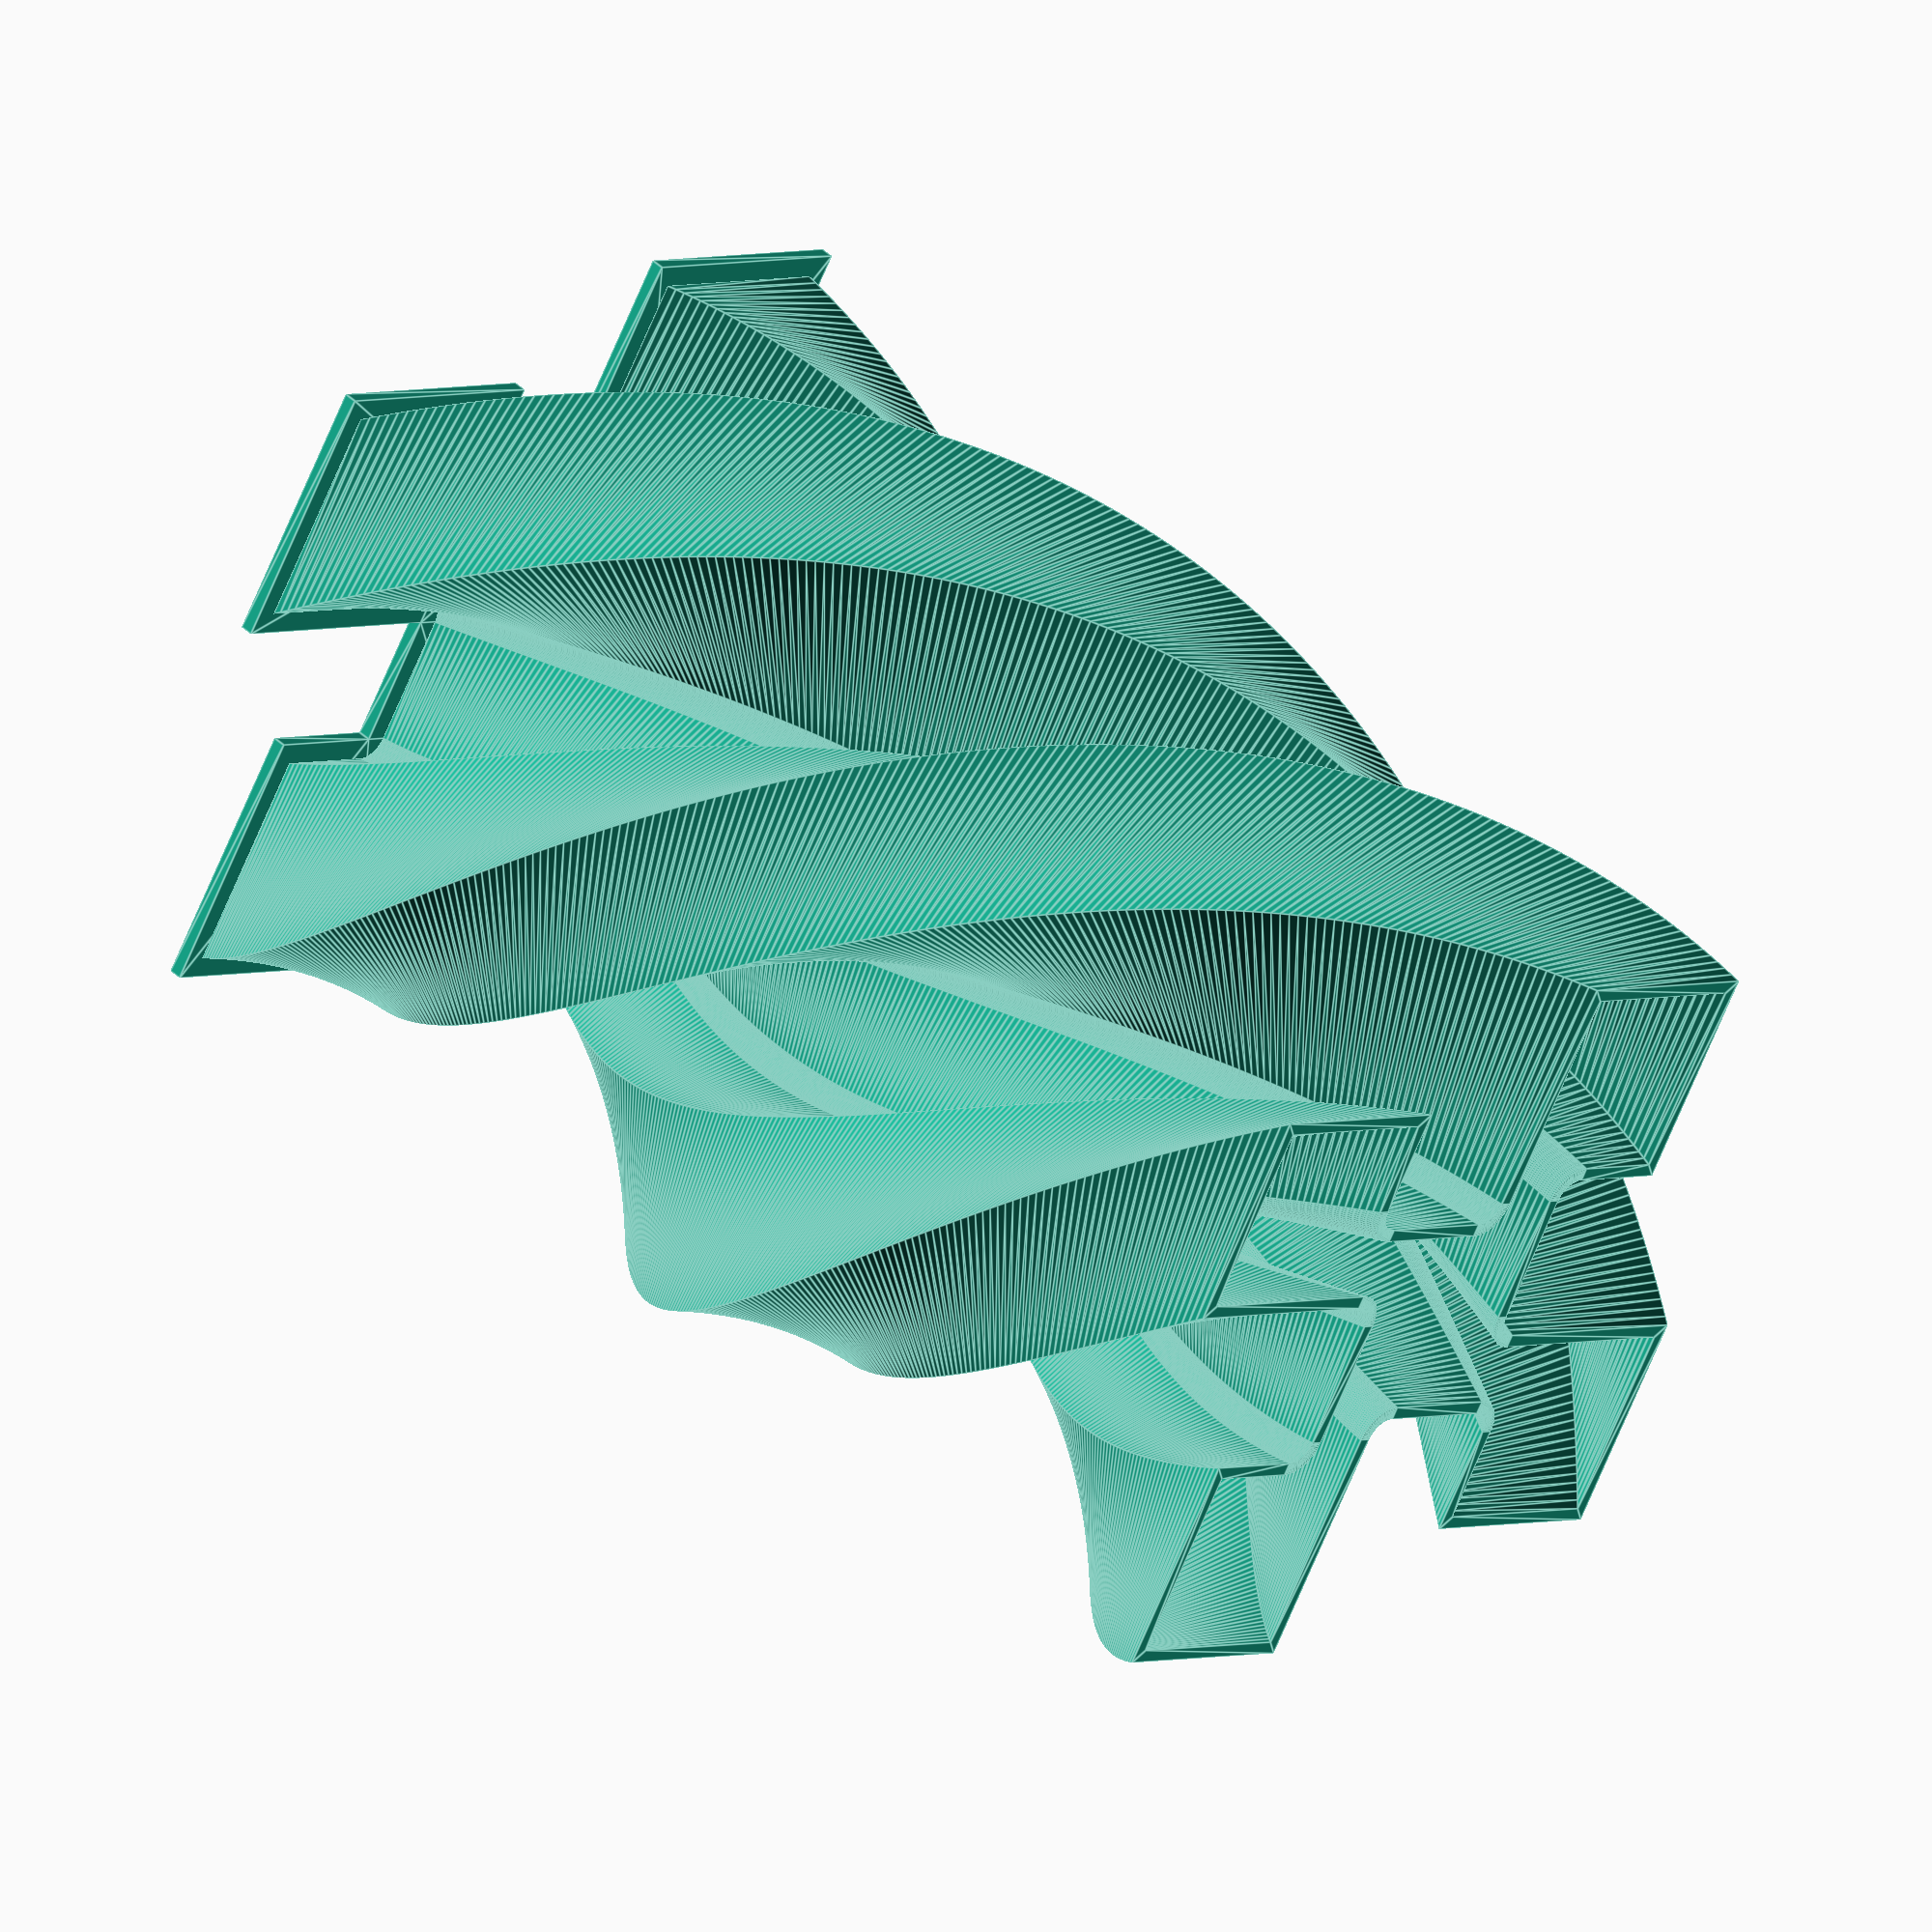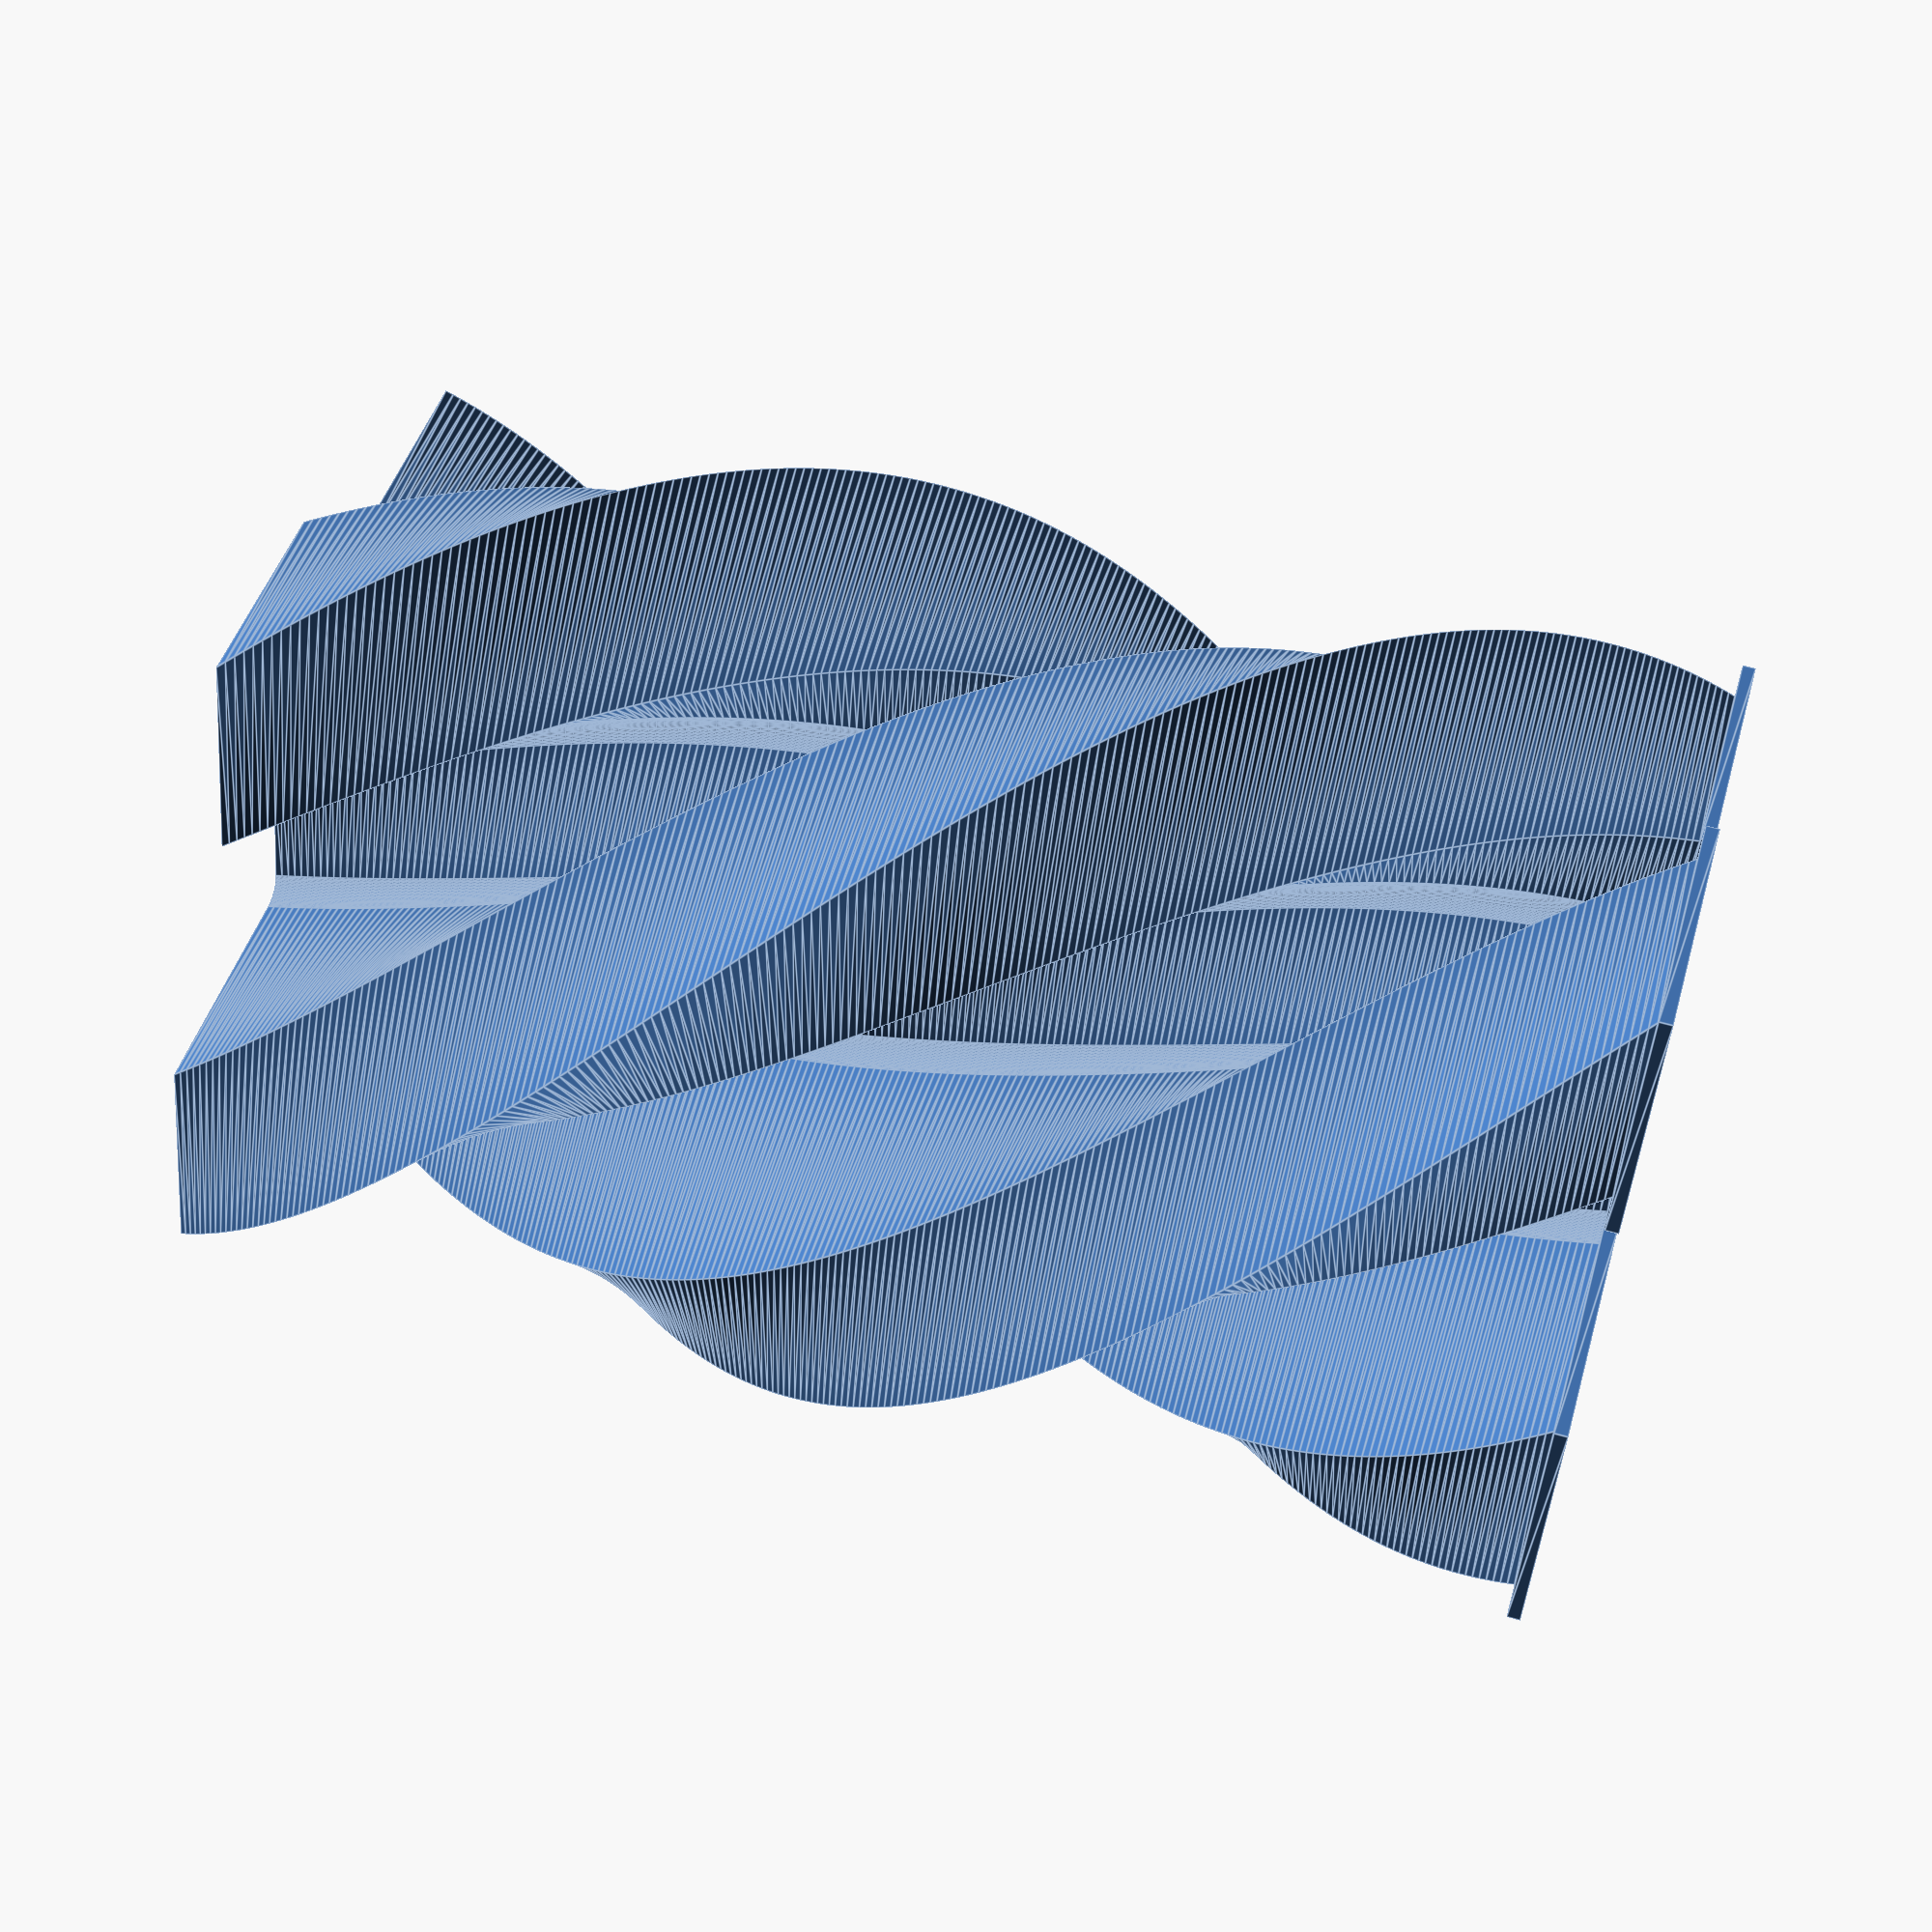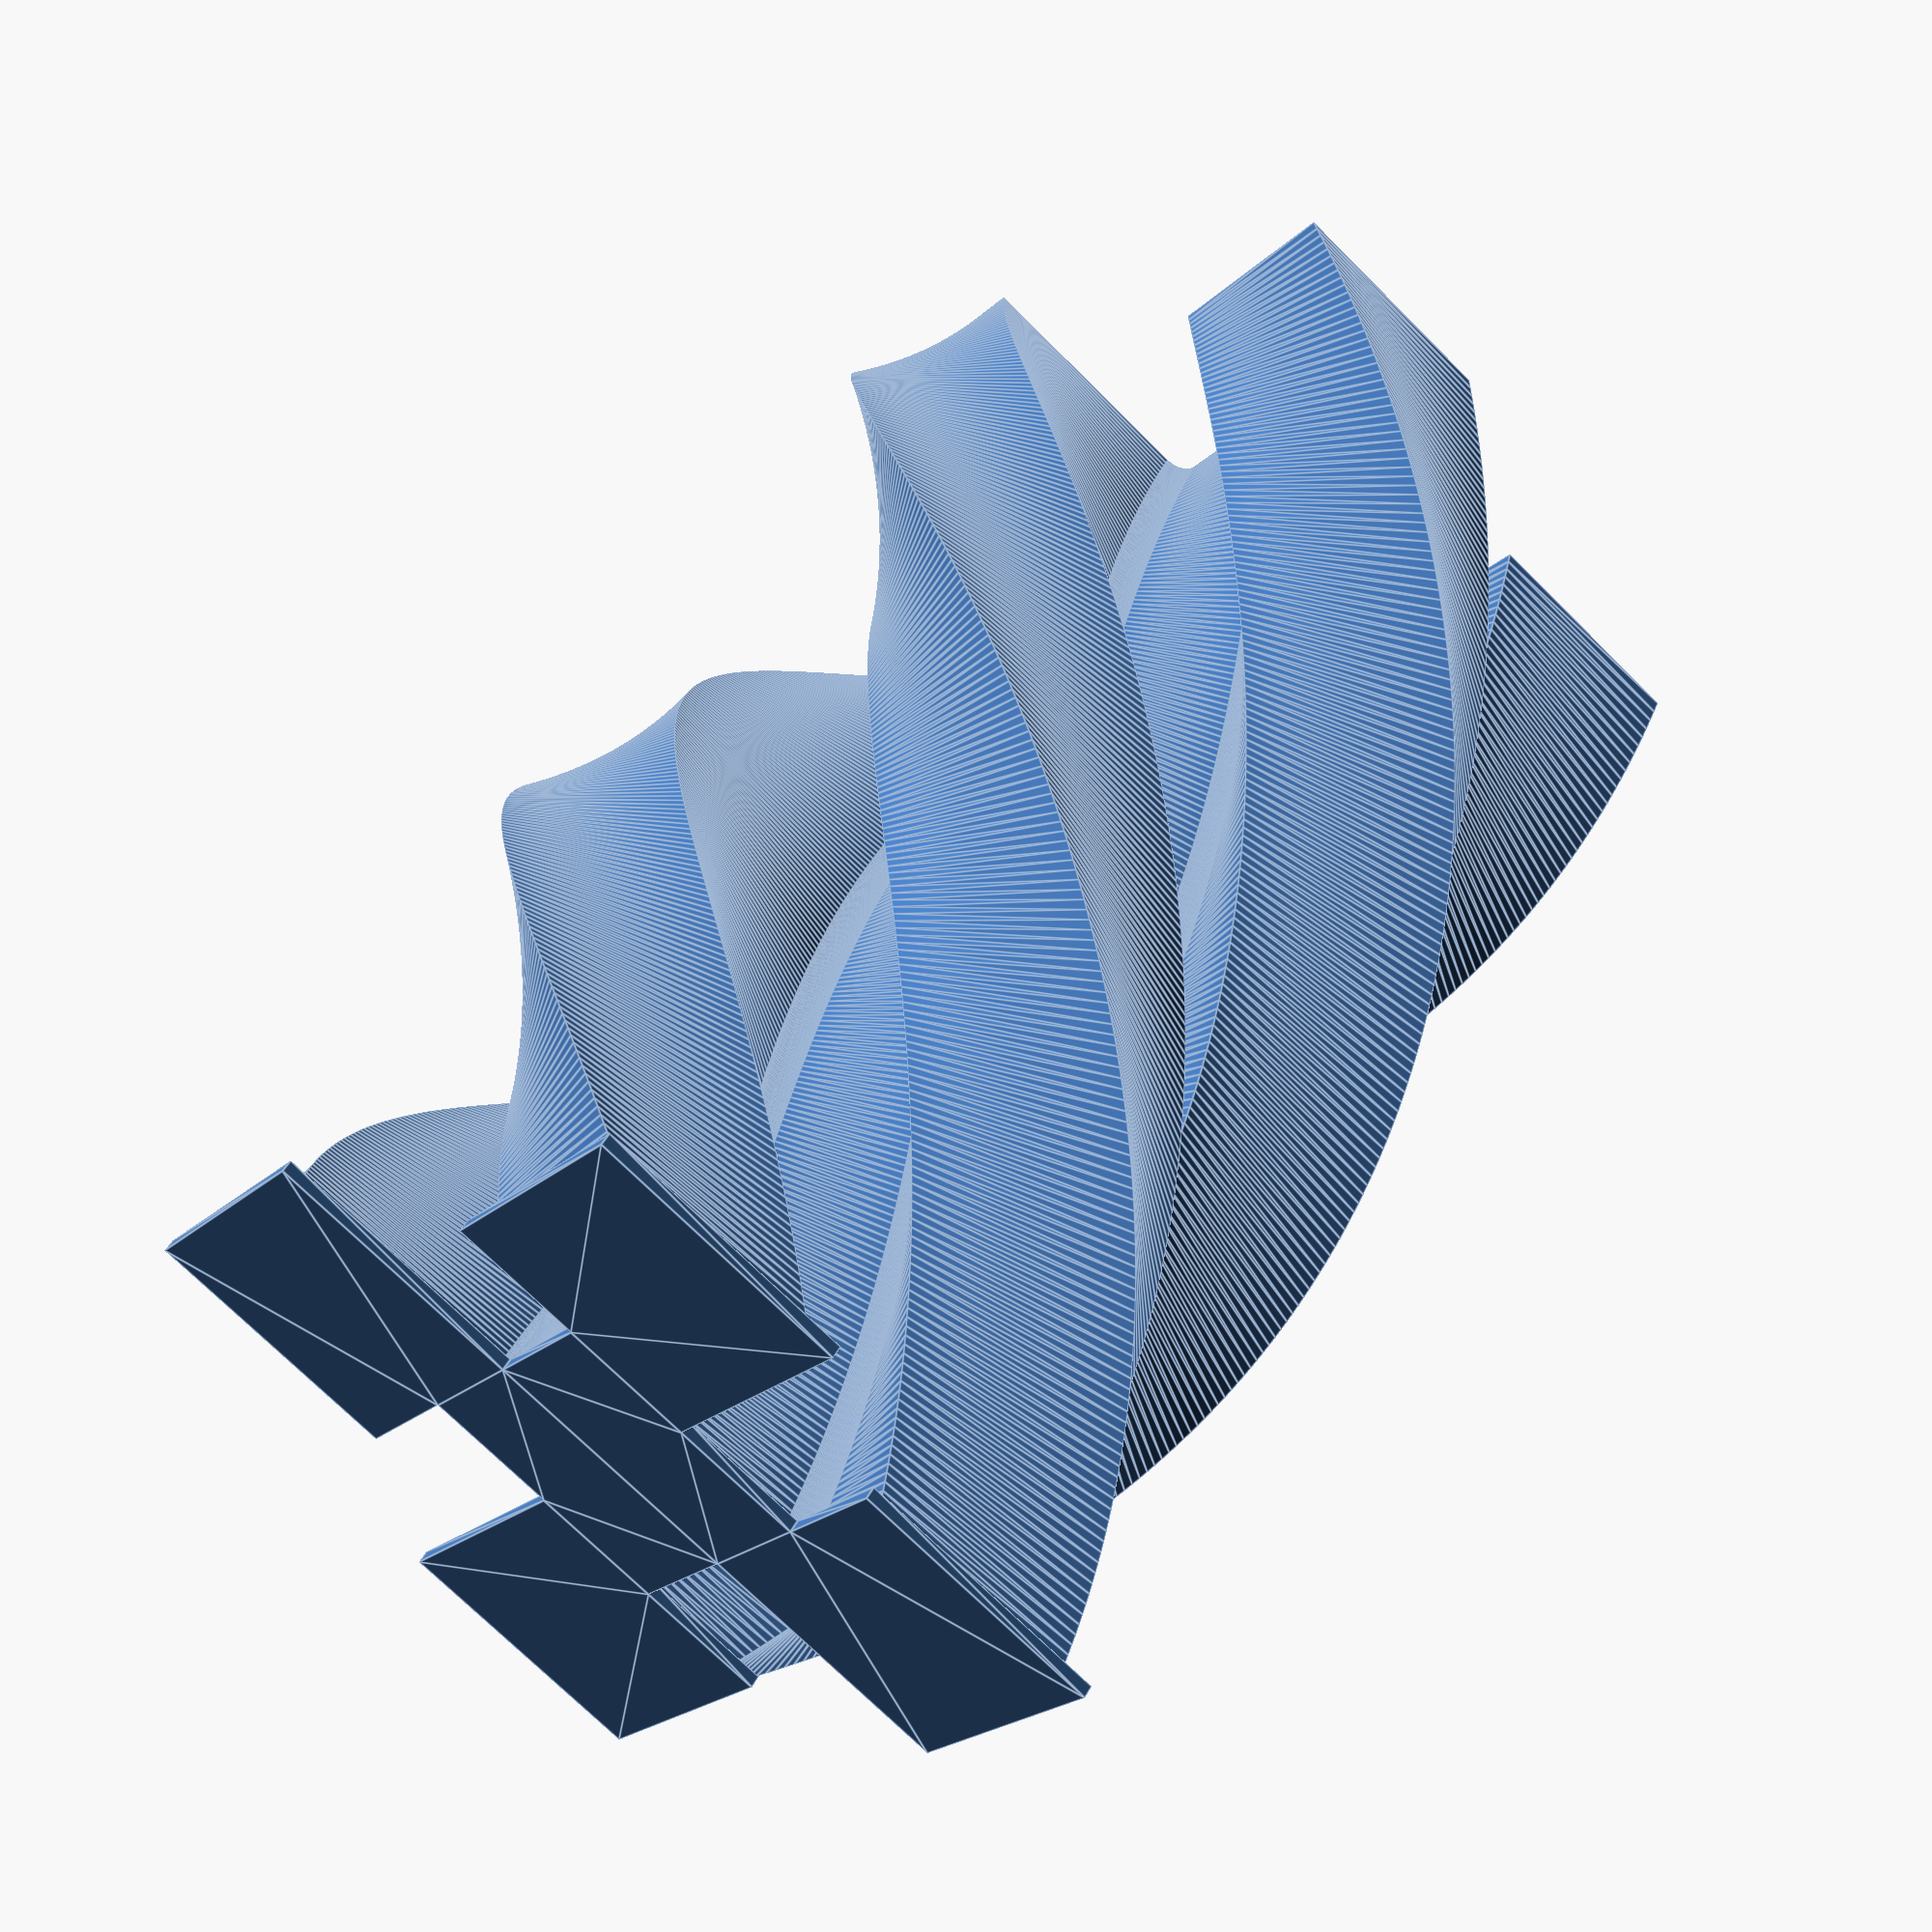
<openscad>
/* [Basic] */

shape = "Square";  // [Flower, Circle, Heart]
model = "Inner"; // [Outer, Inner]
width = 30;
radius = 20;
height = 100;
thickness = 1;
spacing = 0.65;
twist = 180;

/* [Advanced] */

convexity = 10;
slices = 200;
   
module hollow_out(shell_thickness) {
    difference() {
        children();
        offset(delta = -shell_thickness) children();
    } 
}

module twist_bottle(model, height, thickness, twist, spacing, convexity, slices) {
    $fn = 96;
    
    module outer_container() {
        translate([0, 0, thickness])
            linear_extrude(height = height, twist = twist, convexity = convexity, slices = slices) 
                hollow_out(thickness) children();
                
        linear_extrude(thickness) 
            children();    
    }
    
    module inner_container() {
        linear_extrude(height = height, twist = twist, convexity = convexity, slices = slices) 
            hollow_out(thickness) 
                offset(r = -thickness - spacing) 
                    children();                
        
        translate([0, 0, height]) 
            rotate(twist) 
                linear_extrude(thickness) 
                    children();      
    }
    
    if(model == "Outer") {
        outer_container() 
            children();
    }
    
    if(model == "Inner") {
        translate([0, 0, height + thickness])
            rotate([180, 0, 0]) 
                inner_container() 
                    children();
    }
} 

module heart_sub_component(radius) {
    rotated_angle = 45;
    diameter = radius * 2;
    $fn = 48;

    translate([-radius * cos(rotated_angle), 0, 0]) 
        rotate(-rotated_angle) union() {
            circle(radius);
            translate([0, -radius, 0]) 
                square(diameter);
        }
}

module heart(radius, center = false) {
    offsetX = center ? 0 : radius + radius * cos(45);
    offsetY = center ? 1.5 * radius * sin(45) - 0.5 * radius : 3 * radius * sin(45);

    translate([offsetX, offsetY, 0]) union() {
        heart_sub_component(radius);
        mirror([1, 0, 0]) heart_sub_component(radius);
    }
}

if(shape == "Batman") 
{
    twist_bottle(model, height, thickness, twist, spacing, convexity, slices) union() 
    {
        square(radius, center=true);
        for(i = [0:3]) {
            rotate(90 * i) 
                translate([radius * 0.5, 0, 0]) 
                    square(radius);
        }
    }  
}

if(shape == "Square") 
{
    twist_bottle(model, height, thickness, twist, spacing, convexity, slices) union() 
    {
        square(radius, center=true);
        for(i = [0:3]) {
            rotate(90 * i) 
                translate([radius * 0.5, 0, 0]) 
                    square(radius);
        }
    }  
}

if(shape == "Flower") {
    twist_bottle(model, height, thickness, twist, spacing, convexity, slices) union() {
        for(i = [0:3]) {
            rotate(90 * i) 
                translate([radius * 0.5, 0, 0]) 
                    circle(radius * 0.5);
        }
    }  
}

if(shape == "Circle") {
    twist_bottle(model, height, thickness, twist, spacing, convexity, slices) difference() {
        circle(radius);
        for(a = [0:120:240]) {
            rotate(a) 
                translate([radius, 0, 0]) 
                    circle(radius / 4);
        }
    }
}

if(shape == "Heart") {
    twist_bottle(model, height, thickness, twist, spacing, convexity, slices) 
        heart(radius * 1.9 / (3 * sin(45) + 1), center = true);
}



</openscad>
<views>
elev=315.0 azim=121.5 roll=317.0 proj=o view=edges
elev=118.7 azim=342.3 roll=74.1 proj=p view=edges
elev=310.5 azim=53.7 roll=208.3 proj=p view=edges
</views>
